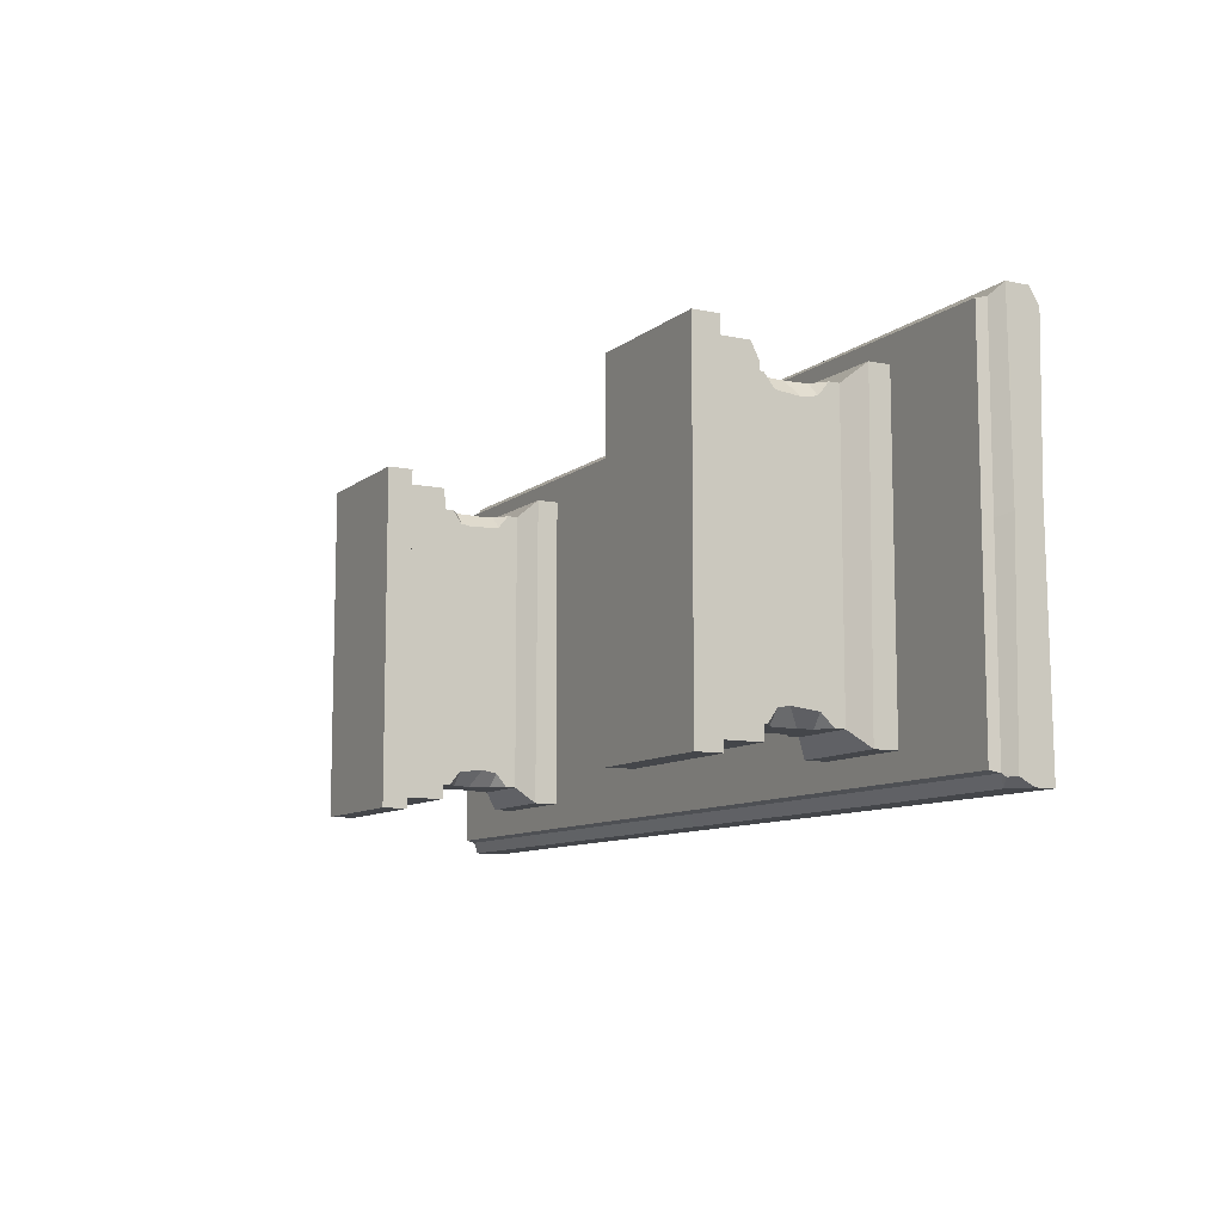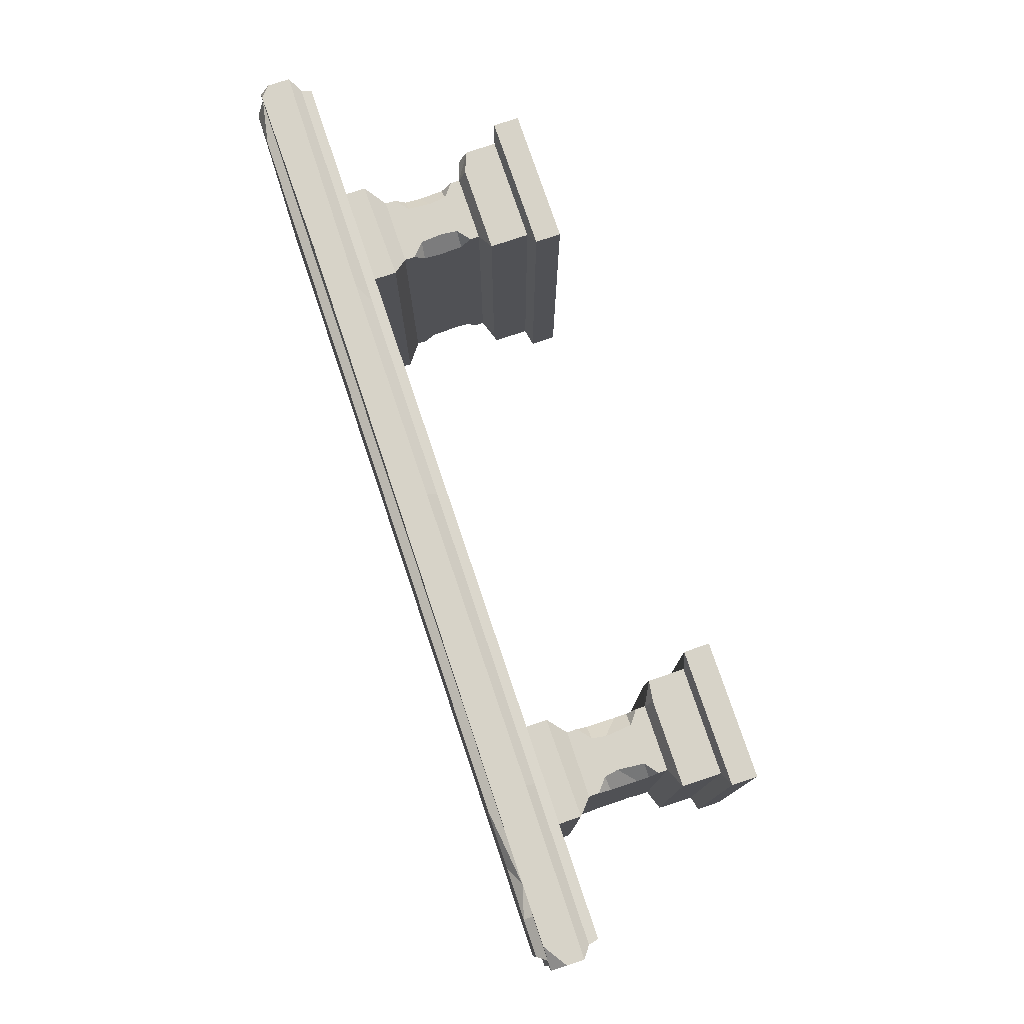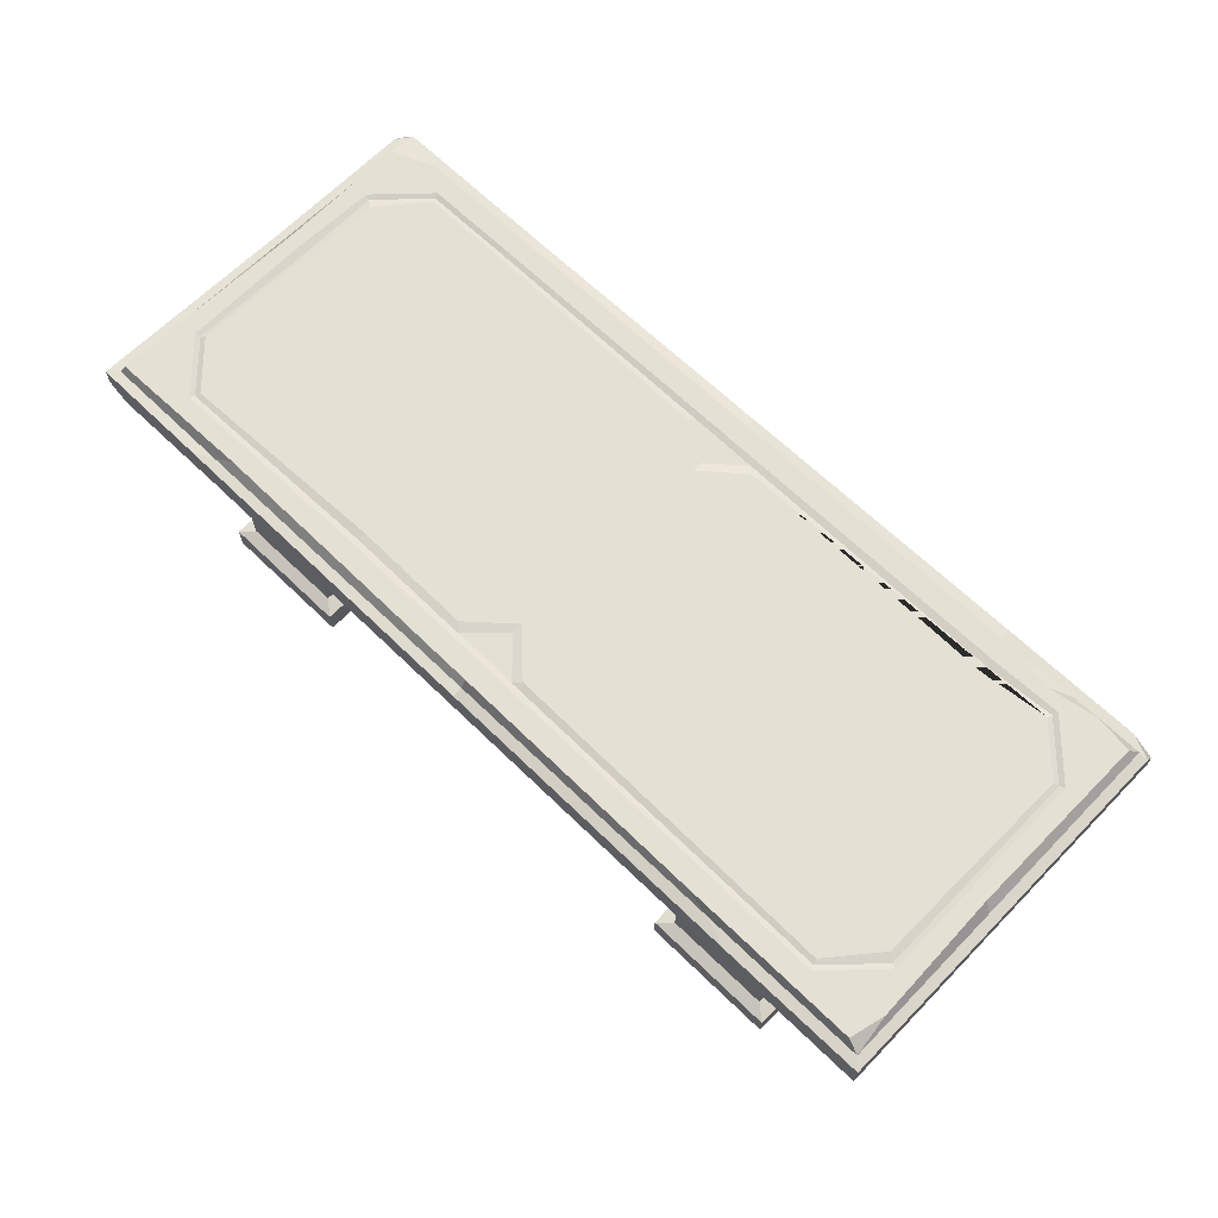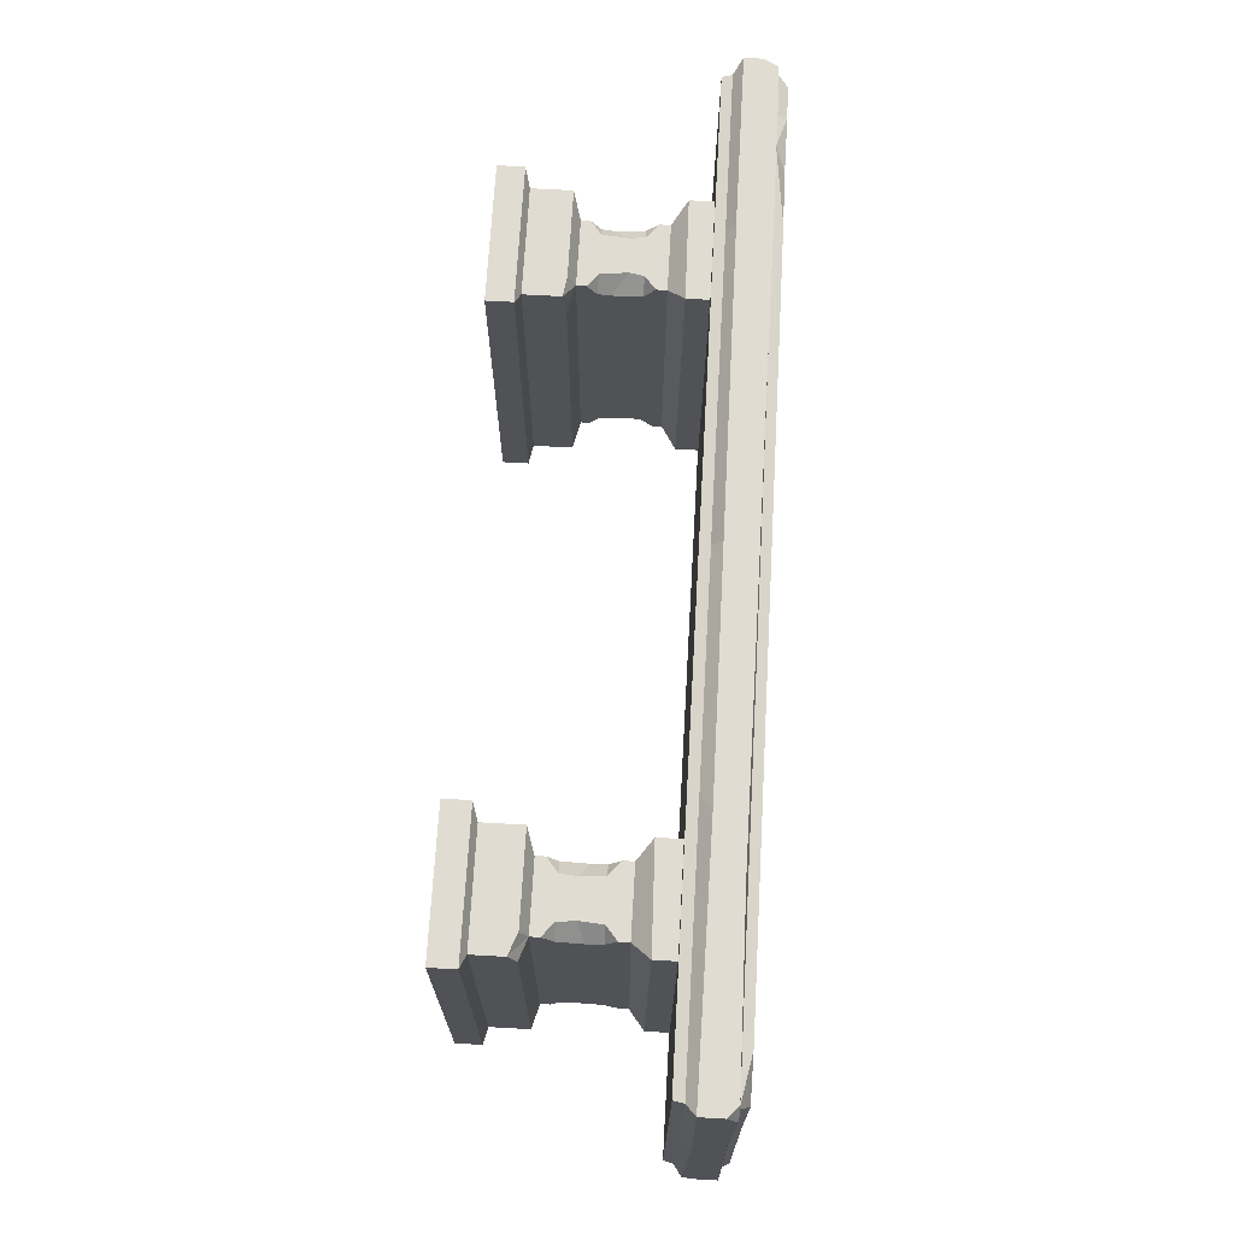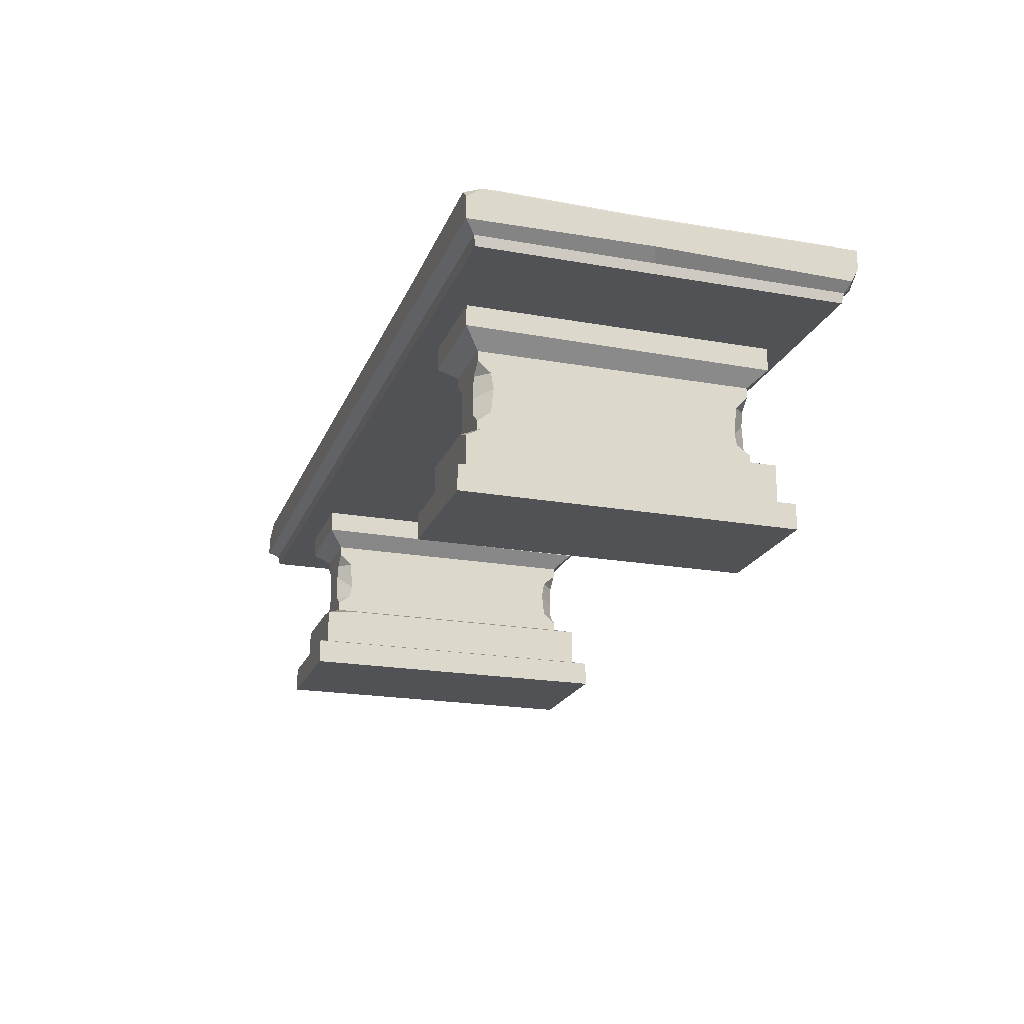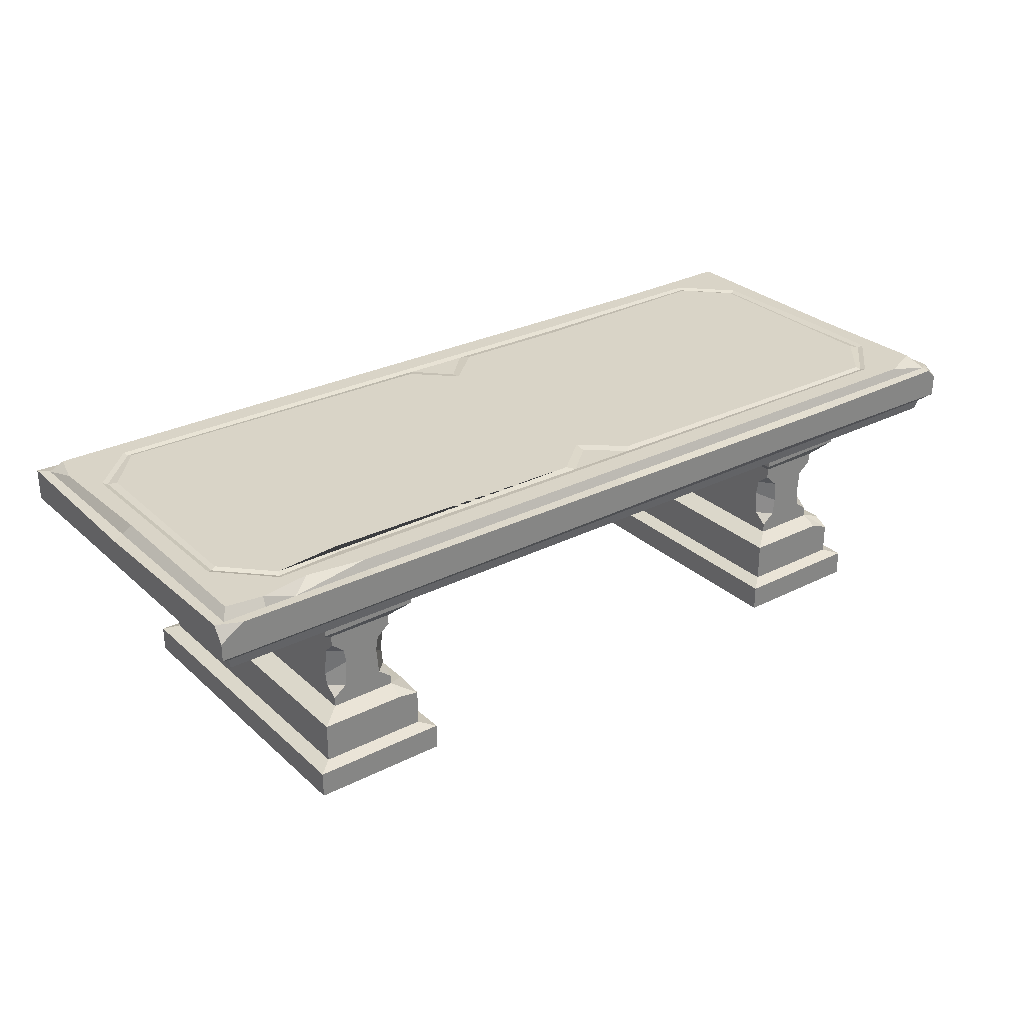
<metadata>
{"format":"obj","ext":"obj","renderer":"f3d","projection":"perspective","resolution":1024,"background":"white","views":[{"elev":-9.6,"azim":61.5,"up":"+Z"},{"elev":77.0,"azim":-108.6,"up":"+Z"},{"elev":65.5,"azim":-135.7,"up":"+Y"},{"elev":69.3,"azim":93.3,"up":"+Z"},{"elev":-20.6,"azim":72.2,"up":"+Y"},{"elev":28.6,"azim":-37.1,"up":"+Y"}]}
</metadata>
<code>
v -161.9 69.57 63.94
v 161.1 69.57 63.94
v -161.9 69.57 -63.94
v 161.1 69.57 -63.94
v -158.3 87.75 68.39
v 165.8 84.22 68.39
v 165.8 87.75 -68.39
v -166.6 87.75 -68.39
v -163.3 87.75 64.83
v 162.4 87.75 64.83
v 160.8 91 57.36
v -160.8 91 61.62
v 160.8 91 -63.43
v -158.5 91 -63.43
v 162.4 87.75 -64.83
v -163.3 87.75 -64.83
v -137.6 91 56.32
v -136.9 90.42 54.54
v -136.2 91 52.76
v 135.3 91 52.76
v 136 90.42 54.54
v 136.8 91 56.32
v 153.8 91 38.91
v 152 90.42 38.18
v 149.2 91 36.39
v 150.2 91 -37.44
v 152 90.42 -38.18
v 153.8 91 -38.91
v -136.2 91 -52.76
v -136.9 90.42 -54.54
v -137.6 91 -56.32
v 135.3 91 -52.76
v 136 90.42 -54.54
v 136.8 91 -56.32
v -151.1 91 37.44
v -152.9 90.42 38.18
v -154.6 91 38.91
v -150.1 91 -36.05
v -152.9 90.42 -38.18
v -154.6 91 -38.91
v -166.6 76.24 68.39
v 165.8 76.24 68.39
v 165.8 75.78 -65.67
v -166.6 76.24 -68.39
v -162.7 73.1 64.66
v 161.8 73.1 64.66
v 161.8 73.1 -64.66
v -162.7 73.1 -64.66
v 146.2 91 63.43
v -161.6 91 -51.28
v -148.1 91 63.43
v -109.5 91 63.43
v -137 87.75 64.83
v -130 91 60.41
v -166.6 87.75 64.64
v -166.6 82.34 68.39
v 100.1 86.99 68.39
v 81.17 76.99 68.39
v -108.8 87.75 64.83
v -108.3 87.75 68.39
v -106.4 76.24 68.39
v 75.37 73.1 64.66
v -106.7 73.1 64.66
v 106.9 87.75 64.83
v 165.8 87.75 62.95
v 161.8 87.7 68.39
v -111.6 91 55.74
v 102.9 91 56.32
v -112.2 90.42 52.9
v 102.3 90.42 54.54
v 101.5 91 52.76
v -112.7 91 50.13
v 59.61 91 -50.09
v 59.61 90.42 -53.01
v 59.61 91 -55.25
v 105.6 91 63.43
v 122.4 87.75 -68.39
v -114.4 86.57 -68.39
v 115.4 87.75 -64.83
v -104 87.75 -64.83
v -94.31 91 -63.43
v 108.5 91 -62.35
v -111.7 76.24 -68.39
v -111.7 73.1 -64.66
v 111.3 77.17 -68.39
v 111.4 73.1 -64.66
v -148.1 87.75 64.83
v -166.6 86.17 -6.302
v -160.4 91 -4.551
v 162.4 87.75 9.396
v -163.3 87.75 -6.034
v 151.4 90.42 9.667
v 154.6 91 10.04
v 165.8 77.01 4.963
v -166.6 76.8 -11
v 161.8 73.1 3.371
v -162.7 73.1 -11.97
v 159.8 91 10.6
v 165.8 86.81 9.663
v 165.8 80.97 -68.39
v 163 73.87 -65.75
v 158.9 75.92 -68.39
v -3.4e-05 69.57 63.94
v -3.4e-05 69.57 -63.94
v 0.9319 91 -37.5
v 0.9319 90.42 -41.3
v -3.4e-05 91 63.43
v -3.4e-05 87.75 64.83
v -3.4e-05 87.35 68.39
v -1.3e-05 76.66 68.39
v -3.3e-05 73.1 64.66
v -1.3e-05 91 56.04
v -3.3e-05 90.42 43.34
v -3.4e-05 91 39.24
v -3.4e-05 91 -55.57
v -5.5e-05 87.14 -68.39
v -3.4e-05 87.75 -64.83
v -5.5e-05 91 -62.93
v -3.4e-05 91 -58.42
v -3.4e-05 76.7 -68.39
v -3.5e-05 73.1 -64.66
v 14.59 91 51.69
v -14.47 91 51.34
v 12.7 90.42 53.85
v -12.06 90.42 53.66
v 15.85 91 -50.68
v 13 90.42 -53.37
v -13.21 91 -51.08
v -10.72 90.42 -53.56
v 0.1468 90.42 -53.33
v -1.3e-05 90.42 53.8
v 115.7 27.3 49.36
v 123 24.72 -55.34
v 84.91 23.62 -55.34
v 84.91 24.72 55.28
v 86.42 61.81 -55.22
v 121.5 61.3 -55.22
v 121.5 62.15 55.16
v 86.42 61.3 55.16
v 111 34.35 49.36
v 111 48.62 49.36
v 92.23 34.36 44.67
v 92.23 48.62 44.67
v 92.23 48.62 -44.72
v 92.23 33.92 -44.72
v 111 48.62 -49.41
v 111 34.14 -49.41
v 115.7 33.8 -44.72
v 115.7 47.86 -45.05
v 115.7 48.62 44.67
v 115.7 34.36 44.67
v 115.7 30.58 49.36
v 115.7 30.58 -49.41
v 115.7 27.3 -49.41
v 92.23 27.3 -49.41
v 92.23 27.3 49.36
v 92.23 30.58 49.36
v 92.23 30.58 -49.41
v 115.7 52.52 -49.41
v 115.7 52.52 49.36
v 96.93 48.09 49.36
v 96.93 34.34 49.36
v 96.93 34.2 -49.41
v 96.93 48.62 -49.41
v 92.23 52.52 -49.41
v 92.23 52.52 49.36
v 115.7 56.09 49.36
v 92.23 56.09 49.36
v 92.23 56.09 -49.41
v 115.7 56.09 -49.41
v 123 10.83 55.28
v 123 10.83 -55.34
v 84.91 10.83 -55.34
v 84.91 10.83 55.28
v 128.2 0 -59.52
v 128.2 0 59.52
v 128.2 9.146 -59.52
v 128.2 9.146 59.52
v 79.79 9.146 -59.52
v 79.79 0 -59.52
v 79.79 0 59.52
v 79.79 9.146 59.52
v 86.42 69.57 -55.22
v 121.5 69.57 -55.22
v 121.5 69.57 55.16
v 86.42 69.57 55.16
v 115.9 24.72 55.28
v 123 24.72 49.67
v 123 21.84 55.28
v 84.91 24.72 -44.68
v 92.21 24.72 -55.34
v 110.4 40.67 49.36
v 115.7 43.01 43.74
v 115.7 37.95 -43.95
v 110.2 43.68 -49.41
v 97.8 43.68 -49.41
v 92.23 38.34 -44.04
v 92.23 43.01 43.74
v 97.55 40.42 49.36
v -115.7 27.3 -49.36
v -123 24.72 55.34
v -84.91 23.62 55.34
v -84.91 24.72 -55.28
v -86.42 61.81 55.22
v -121.5 61.3 55.22
v -121.5 62.15 -55.16
v -86.42 61.3 -55.16
v -111 34.35 -49.36
v -111 48.62 -49.36
v -92.23 34.36 -44.67
v -92.23 48.62 -44.67
v -92.23 48.62 44.72
v -92.23 33.92 44.72
v -111 48.62 49.41
v -111 34.14 49.41
v -115.7 33.8 44.72
v -115.7 47.86 45.05
v -115.7 48.62 -44.67
v -115.7 34.36 -44.67
v -115.7 30.58 -49.36
v -115.7 30.58 49.41
v -115.7 27.3 49.41
v -92.23 27.3 49.41
v -92.23 27.3 -49.36
v -92.23 30.58 -49.36
v -92.23 30.58 49.41
v -115.7 52.52 49.41
v -115.7 52.52 -49.36
v -96.93 48.09 -49.36
v -96.93 34.34 -49.36
v -96.93 34.2 49.41
v -96.93 48.62 49.41
v -92.23 52.52 49.41
v -92.23 52.52 -49.36
v -115.7 56.09 -49.36
v -92.23 56.09 -49.36
v -92.23 56.09 49.41
v -115.7 56.09 49.41
v -123 10.83 -55.28
v -123 10.83 55.34
v -84.91 10.83 55.34
v -84.91 10.83 -55.28
v -128.2 0 59.52
v -128.2 0 -59.52
v -128.2 9.146 59.52
v -128.2 9.146 -59.52
v -79.79 9.146 59.52
v -79.79 0 59.52
v -79.79 0 -59.52
v -79.79 9.146 -59.52
v -86.42 69.57 55.22
v -121.5 69.57 55.22
v -121.5 69.57 -55.16
v -86.42 69.57 -55.16
v -115.9 24.72 -55.28
v -123 24.72 -49.67
v -123 21.84 -55.28
v -84.91 24.72 44.68
v -92.21 24.72 55.34
v -110.4 40.67 -49.36
v -115.7 43.01 -43.74
v -115.7 37.95 43.95
v -110.2 43.68 49.41
v -97.8 43.68 49.41
v -92.23 38.34 44.04
v -92.23 43.01 -43.74
v -97.55 40.42 -49.36
f 49 10 11
f 80 81 118 117
f 16 91 89 50
f 66 42 6
f 42 65 6
f 8 78 83 44
f 44 95 88 8
f 79 77 116 117
f 6 65 66
f 8 88 91 16
f 19 18 69 72
f 18 17 67 69
f 25 24 92 26
f 24 23 93 92
f 37 12 17
f 34 28 13
f 40 31 14 50
f 26 32 20 25
f 75 82 118 119
f 50 89 40
f 20 21 24 25
f 21 22 23 24
f 26 27 33 32
f 27 28 34 33
f 29 30 39 38
f 30 31 40 39
f 31 30 129 115
f 30 29 128 129
f 17 18 36 37
f 18 19 35 36
f 40 37 36 39
f 39 36 35 38
f 58 62 46 42
f 46 96 94 42
f 44 83 84 48
f 48 97 95 44
f 62 2 46
f 2 4 96 46
f 48 84 3
f 3 97 48
f 10 90 98 11
f 11 98 93 23
f 22 49 11 23
f 17 54 52 67
f 54 53 52
f 16 50 14
f 51 87 53
f 76 64 49
f 51 53 54
f 12 51 54 17
f 55 56 5
f 87 5 53
f 55 5 9
f 59 60 109 108
f 38 35 19 29
f 122 126 105 114
f 60 61 110 109
f 52 53 59
f 53 5 60 59
f 41 61 60 5
f 61 63 111 110
f 45 63 61 41
f 1 63 45
f 1 103 111 63
f 64 57 66 10
f 49 64 10
f 41 5 56
f 55 41 56
f 66 65 10
f 57 58 42 66
f 42 94 99 65
f 10 65 99 90
f 68 76 49 22
f 70 68 22 21
f 71 70 21 20
f 20 32 73 71
f 74 73 32 33
f 75 74 33 34
f 72 69 125 123
f 69 67 112 125
f 67 52 107 112
f 52 59 108 107
f 80 78 8 16
f 16 14 81 80
f 75 119 115
f 13 82 75 34
f 79 82 13 15
f 7 77 79 15
f 83 78 116 120
f 84 83 120 121
f 3 84 121 104
f 85 77 7 102
f 86 85 102 47
f 4 86 47
f 9 87 51 12
f 9 5 87
f 3 104 103 1
f 89 91 9 12
f 88 95 41 55
f 91 88 55 9
f 26 92 27
f 92 93 28 27
f 40 89 12 37
f 94 96 47 43
f 95 97 45 41
f 96 4 47
f 97 3 1 45
f 98 90 15 13
f 93 98 13 28
f 99 94 43 7
f 90 99 7 15
f 102 100 43
f 101 102 43
f 43 47 101
f 7 43 100
f 102 7 100
f 47 102 101
f 117 118 82 79
f 117 116 78 80
f 119 118 81
f 127 130 106
f 106 105 126 127
f 108 109 57 64
f 123 128 29 19 72
f 109 110 58 57
f 110 111 62 58
f 111 103 2 62
f 122 124 70 71
f 124 112 68 70
f 112 107 76 68
f 107 108 64 76
f 115 119 81 14 31
f 120 116 77 85
f 121 120 85 86
f 104 121 86 4
f 103 104 4 2
f 114 113 124 122
f 124 131 112
f 125 112 131
f 123 125 113 114
f 73 126 122 71
f 127 126 73 74
f 115 127 74 75
f 105 128 123 114
f 129 128 105 106
f 130 129 106
f 115 130 127
f 115 129 130
f 113 131 124
f 125 131 113
f 199 192 141 161
f 197 198 143 144
f 195 196 164 146
f 193 194 149 150
f 132 152 157 156
f 153 154 155 158
f 132 154 153 152
f 155 156 157 158
f 159 146 164 165
f 141 160 166 161
f 160 150 149 159
f 165 144 143 166
f 143 198 199 161
f 192 193 150 141
f 196 197 144 164
f 194 195 146 149
f 161 166 143
f 157 162 142
f 140 152 151
f 160 141 150
f 163 158 145
f 165 164 144
f 153 147 148
f 146 159 149
f 166 160 167 168
f 165 166 168 169
f 169 170 159 165
f 160 159 170 167
f 157 152 140 162
f 158 157 142 145
f 163 147 153 158
f 152 153 148 151
f 189 171 172 133
f 133 188 189
f 191 133 172 134
f 173 134 172
f 134 173 174 190
f 174 135 190
f 171 189 174
f 174 189 187 135
f 183 184 137 136
f 184 185 138 137
f 139 138 185 186
f 186 183 136 139
f 154 133 191 155
f 188 133 154 132
f 190 135 156 155
f 156 135 187 132
f 167 138 139 168
f 139 136 169 168
f 169 136 137 170
f 137 138 167 170
f 176 175 177 178
f 177 175 180 179
f 180 181 182 179
f 181 176 178 182
f 172 171 178 177
f 177 179 173 172
f 174 173 179 182
f 182 178 171 174
f 176 181 180 175
f 189 188 132
f 187 189 132
f 155 191 134
f 134 190 155
f 140 151 193 192
f 151 148 194 193
f 148 147 195 194
f 147 163 196 195
f 163 145 197 196
f 145 142 198 197
f 199 198 142 162
f 162 140 192 199
f 267 260 209 229
f 265 266 211 212
f 263 264 232 214
f 261 262 217 218
f 200 220 225 224
f 221 222 223 226
f 200 222 221 220
f 223 224 225 226
f 227 214 232 233
f 209 228 234 229
f 228 218 217 227
f 233 212 211 234
f 211 266 267 229
f 260 261 218 209
f 264 265 212 232
f 262 263 214 217
f 229 234 211
f 225 230 210
f 208 220 219
f 228 209 218
f 231 226 213
f 233 232 212
f 221 215 216
f 214 227 217
f 234 228 235 236
f 233 234 236 237
f 237 238 227 233
f 228 227 238 235
f 225 220 208 230
f 226 225 210 213
f 231 215 221 226
f 220 221 216 219
f 257 239 240 201
f 201 256 257
f 259 201 240 202
f 241 202 240
f 202 241 242 258
f 242 203 258
f 239 257 242
f 242 257 255 203
f 251 252 205 204
f 252 253 206 205
f 207 206 253 254
f 254 251 204 207
f 222 201 259 223
f 256 201 222 200
f 258 203 224 223
f 224 203 255 200
f 235 206 207 236
f 207 204 237 236
f 237 204 205 238
f 205 206 235 238
f 244 243 245 246
f 245 243 248 247
f 248 249 250 247
f 249 244 246 250
f 240 239 246 245
f 245 247 241 240
f 242 241 247 250
f 250 246 239 242
f 244 249 248 243
f 257 256 200
f 255 257 200
f 223 259 202
f 202 258 223
f 208 219 261 260
f 219 216 262 261
f 216 215 263 262
f 215 231 264 263
f 231 213 265 264
f 213 210 266 265
f 267 266 210 230
f 230 208 260 267

</code>
